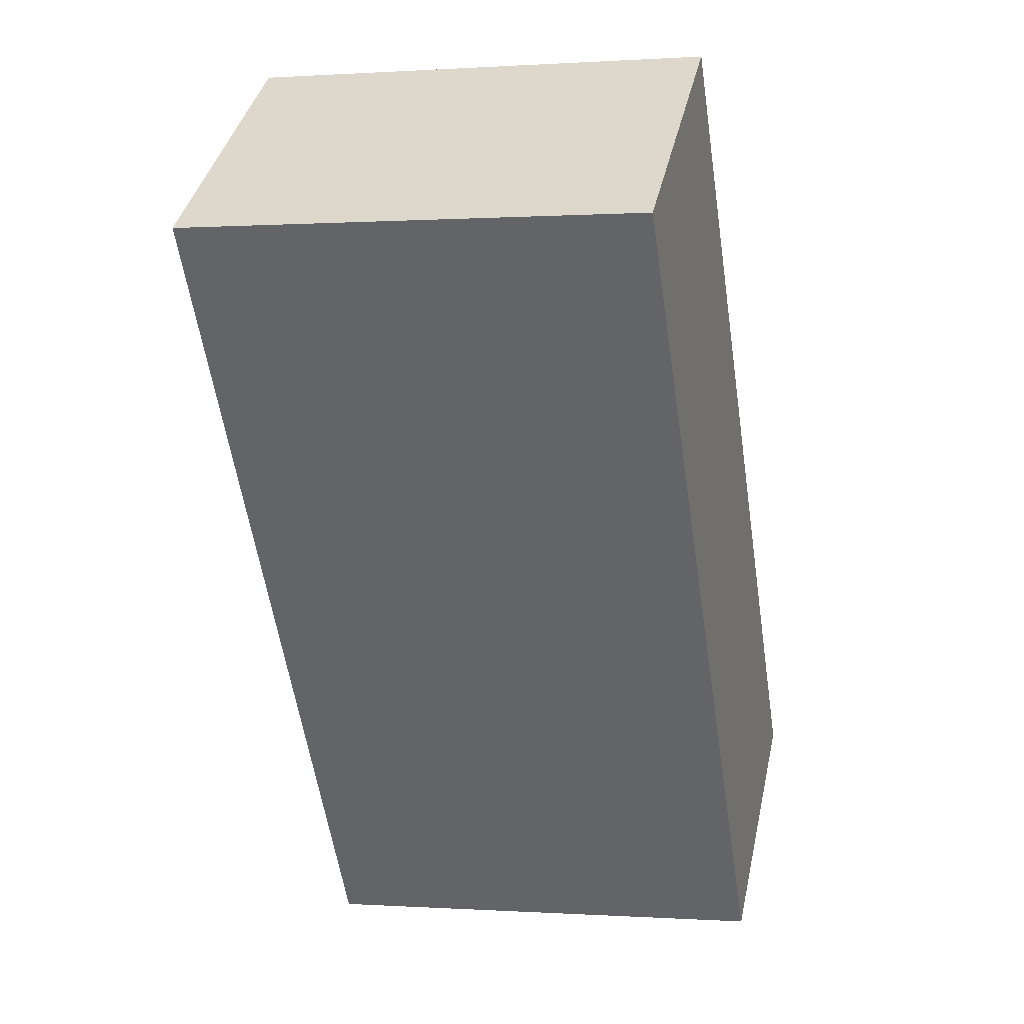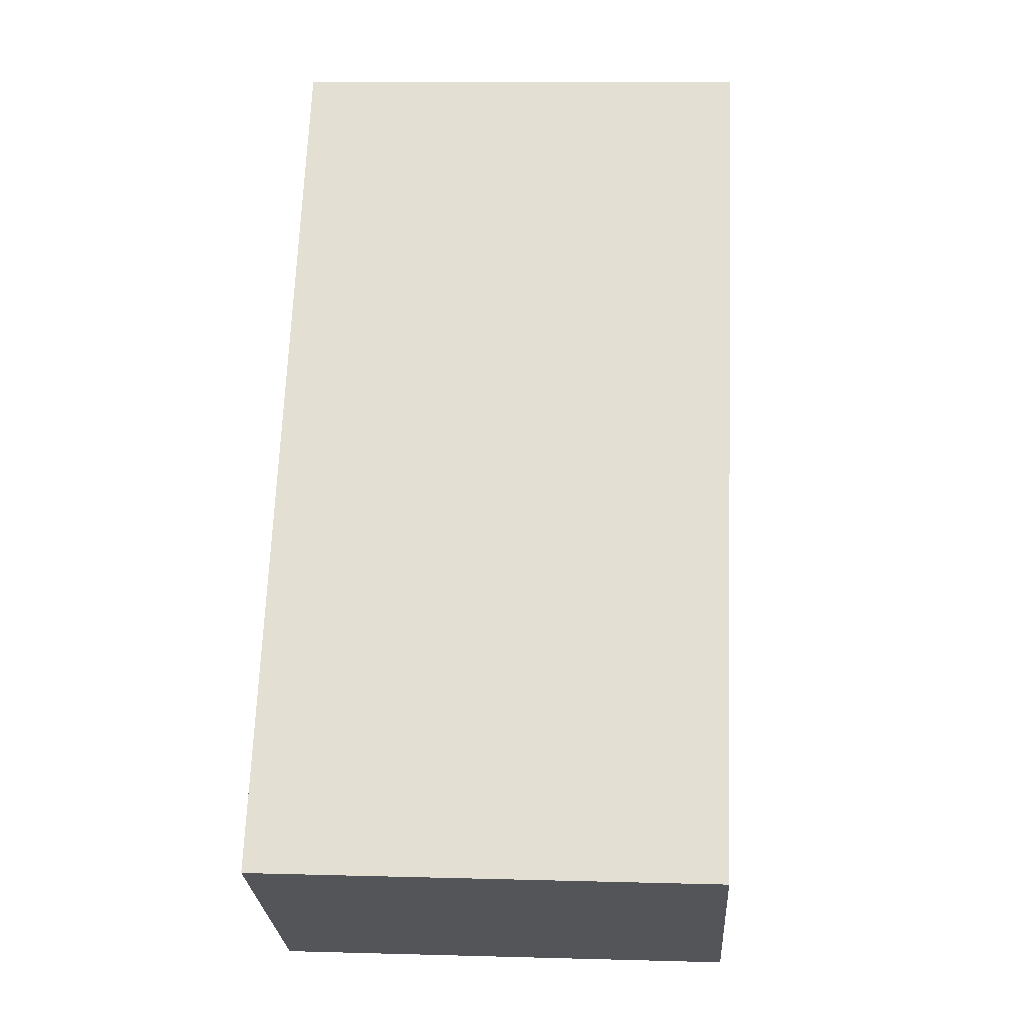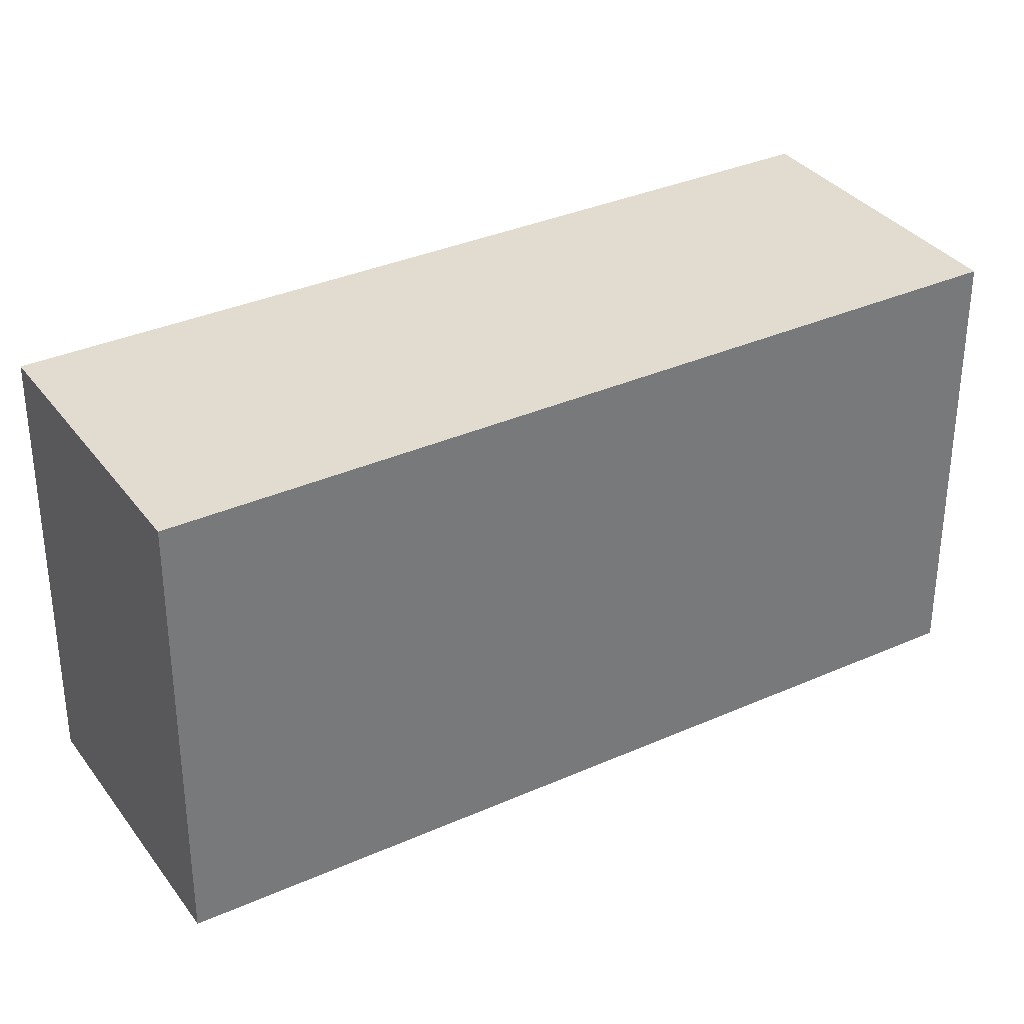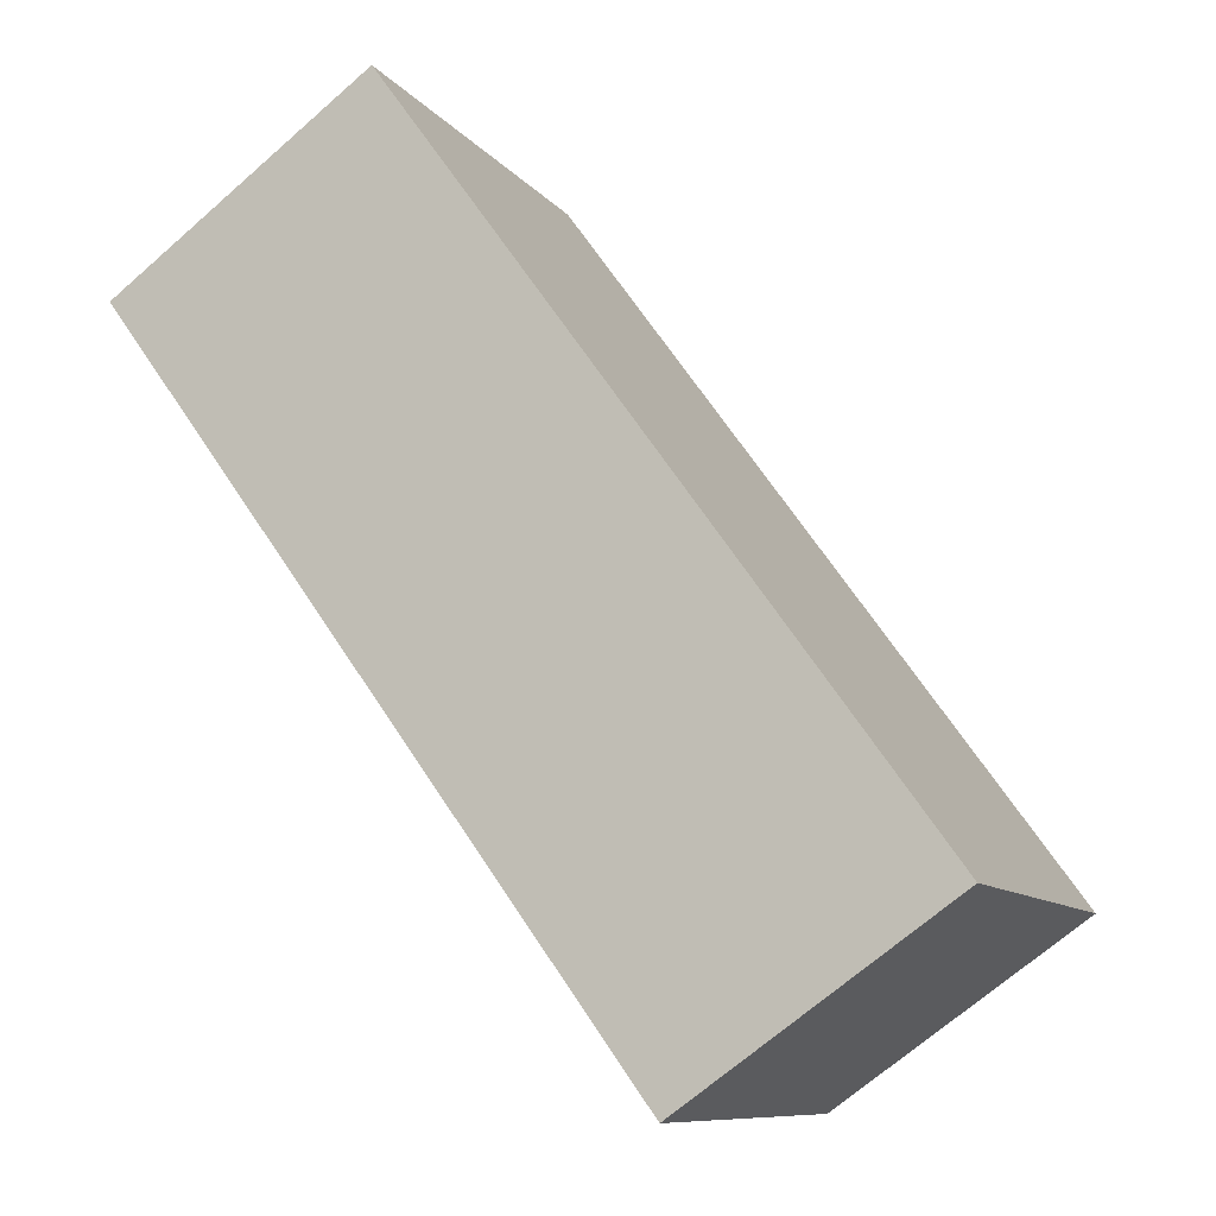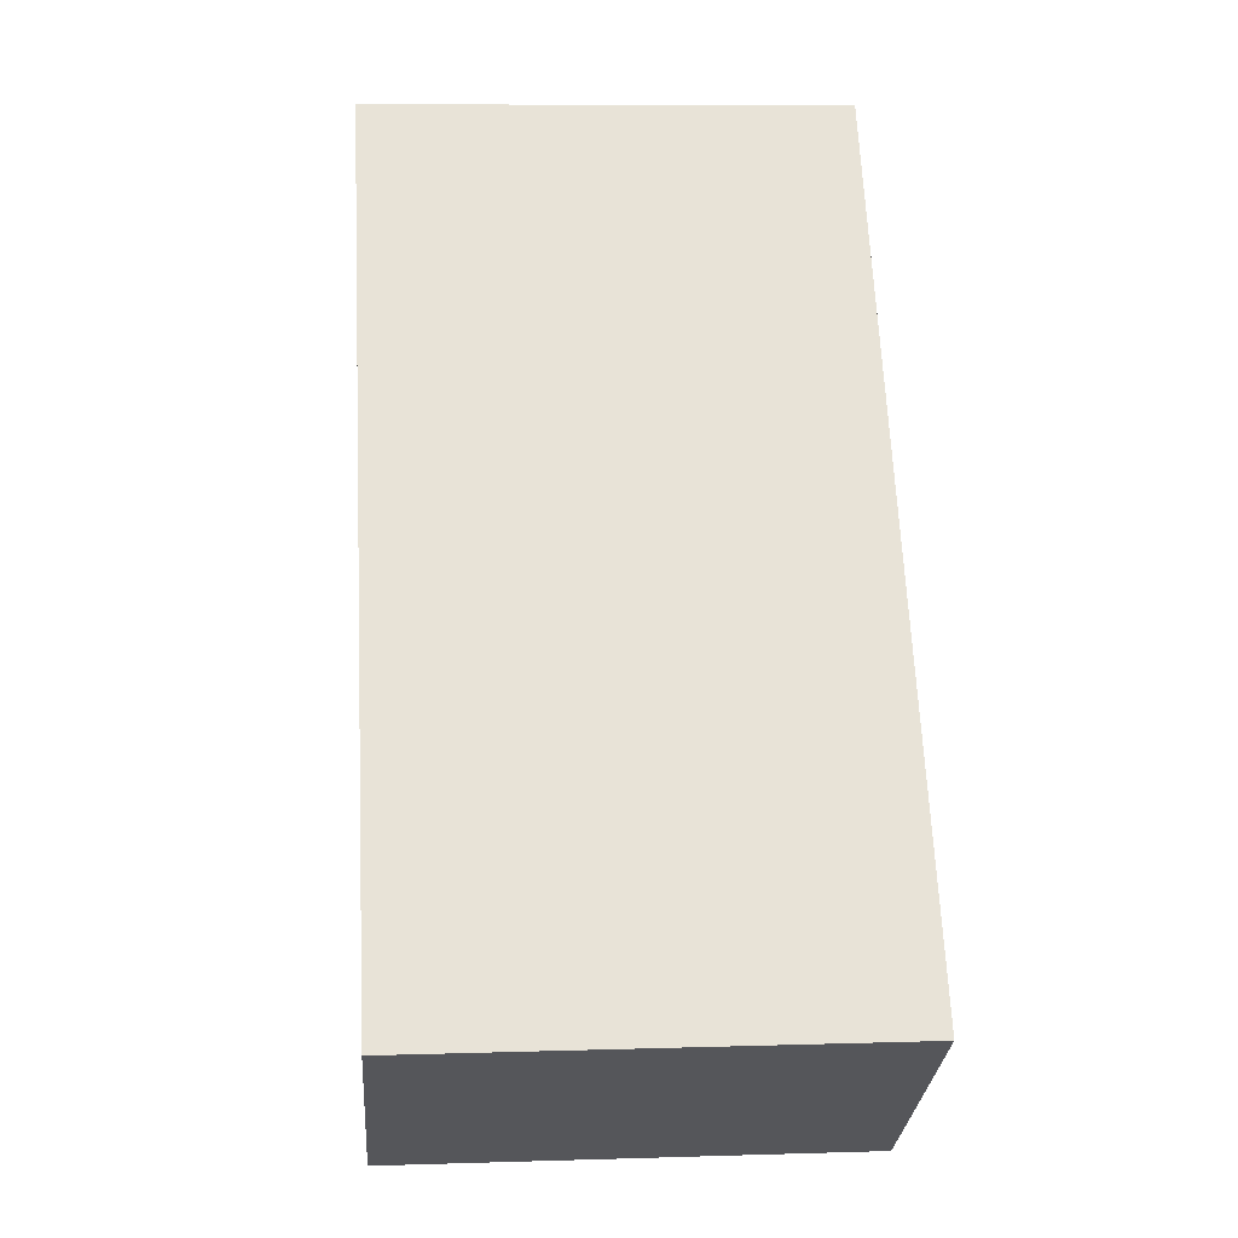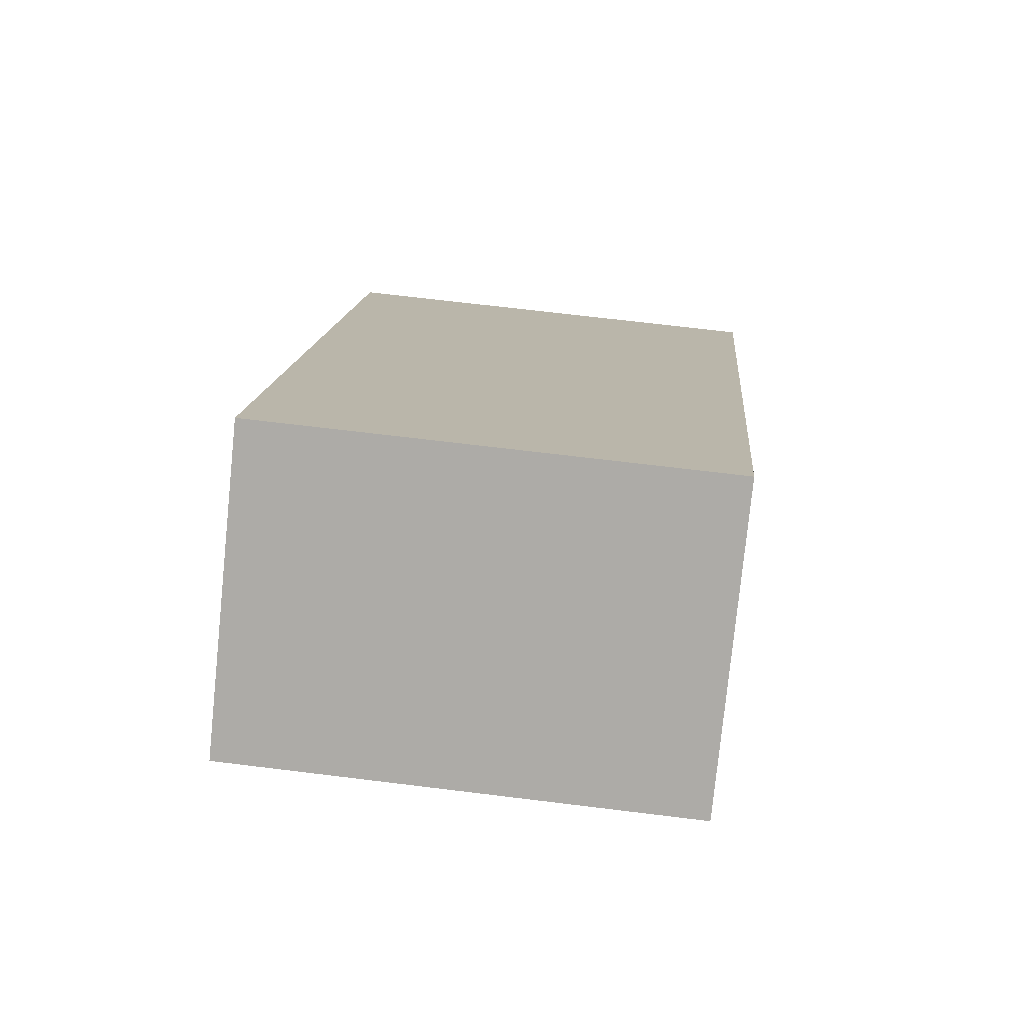
<metadata>
{"format":"obj","ext":"obj","renderer":"f3d","projection":"perspective","resolution":1024,"background":"white","views":[{"elev":0.1,"azim":-75.7,"up":"+Z"},{"elev":11.2,"azim":93.9,"up":"+Z"},{"elev":34.3,"azim":23.2,"up":"+Y"},{"elev":-9.5,"azim":21.2,"up":"+Z"},{"elev":9.0,"azim":85.3,"up":"+Z"},{"elev":66.9,"azim":-82.9,"up":"+Z"}]}
</metadata>
<code>
v  4.524 2.645 -3.116
v  0 2.645 1.62e-16
v  1.492 2.645 1.085
v  3.027 2.645 -4.17
v  3.027 2.553e-16 -4.17
v  0 0 0
v  1.492 -6.644e-17 1.085
v  4.524 1.908e-16 -3.116
g defaultobject
f 1 2 3
f 2 1 4
f 5 2 4
f 2 5 6
f 6 3 2
f 3 6 7
f 7 1 3
f 1 7 8
f 8 4 1
f 4 8 5
f 5 7 6
f 7 5 8

</code>
